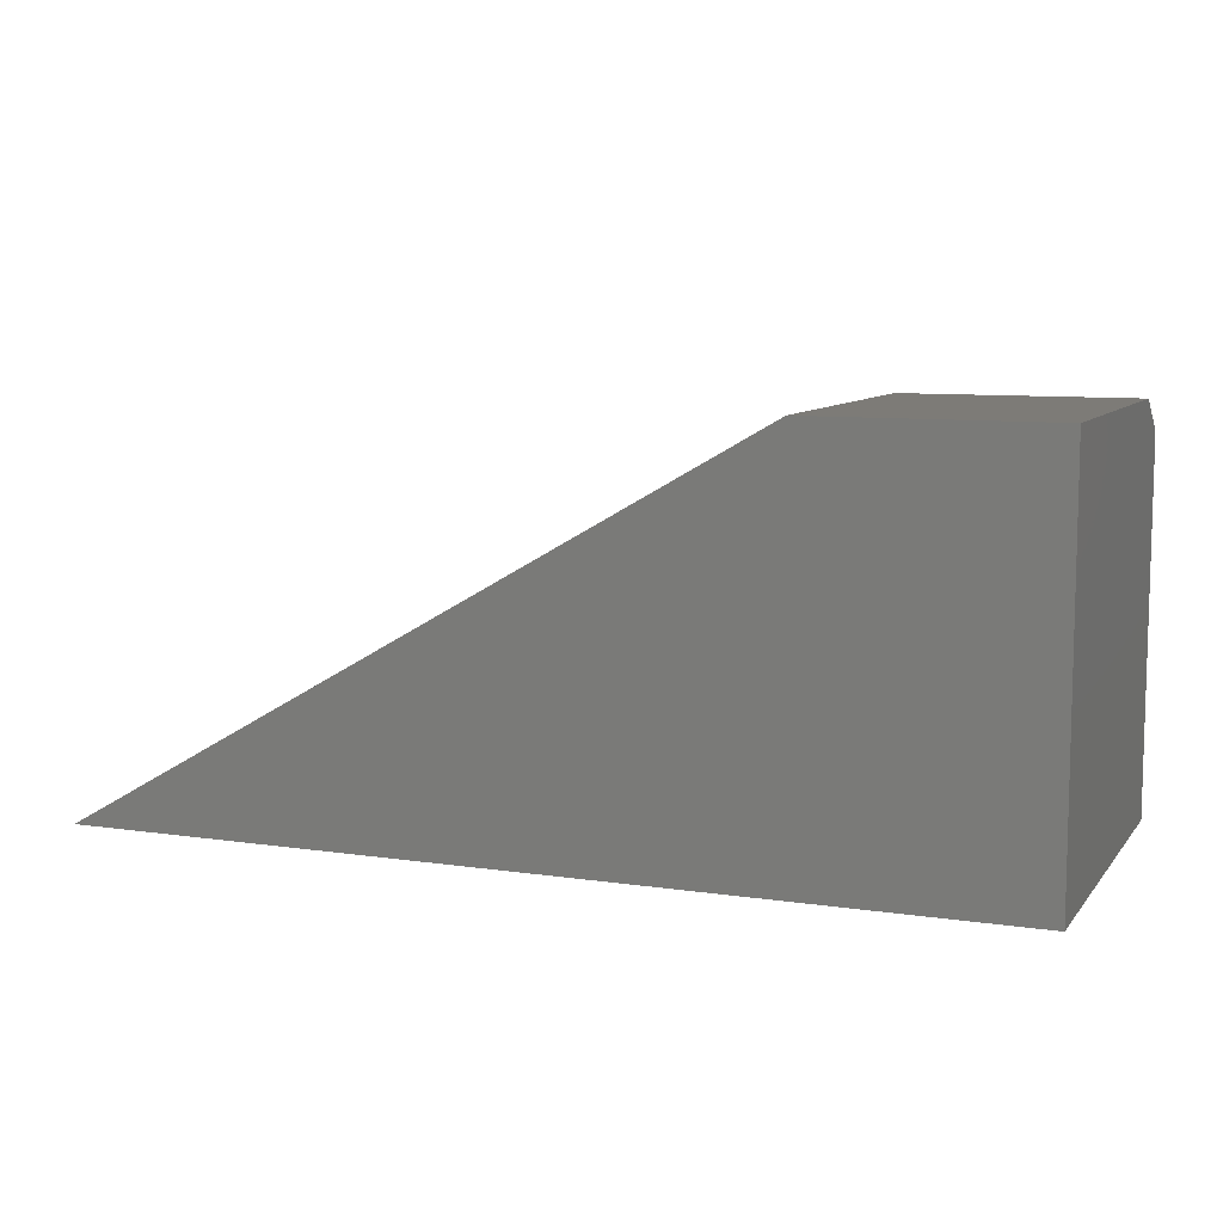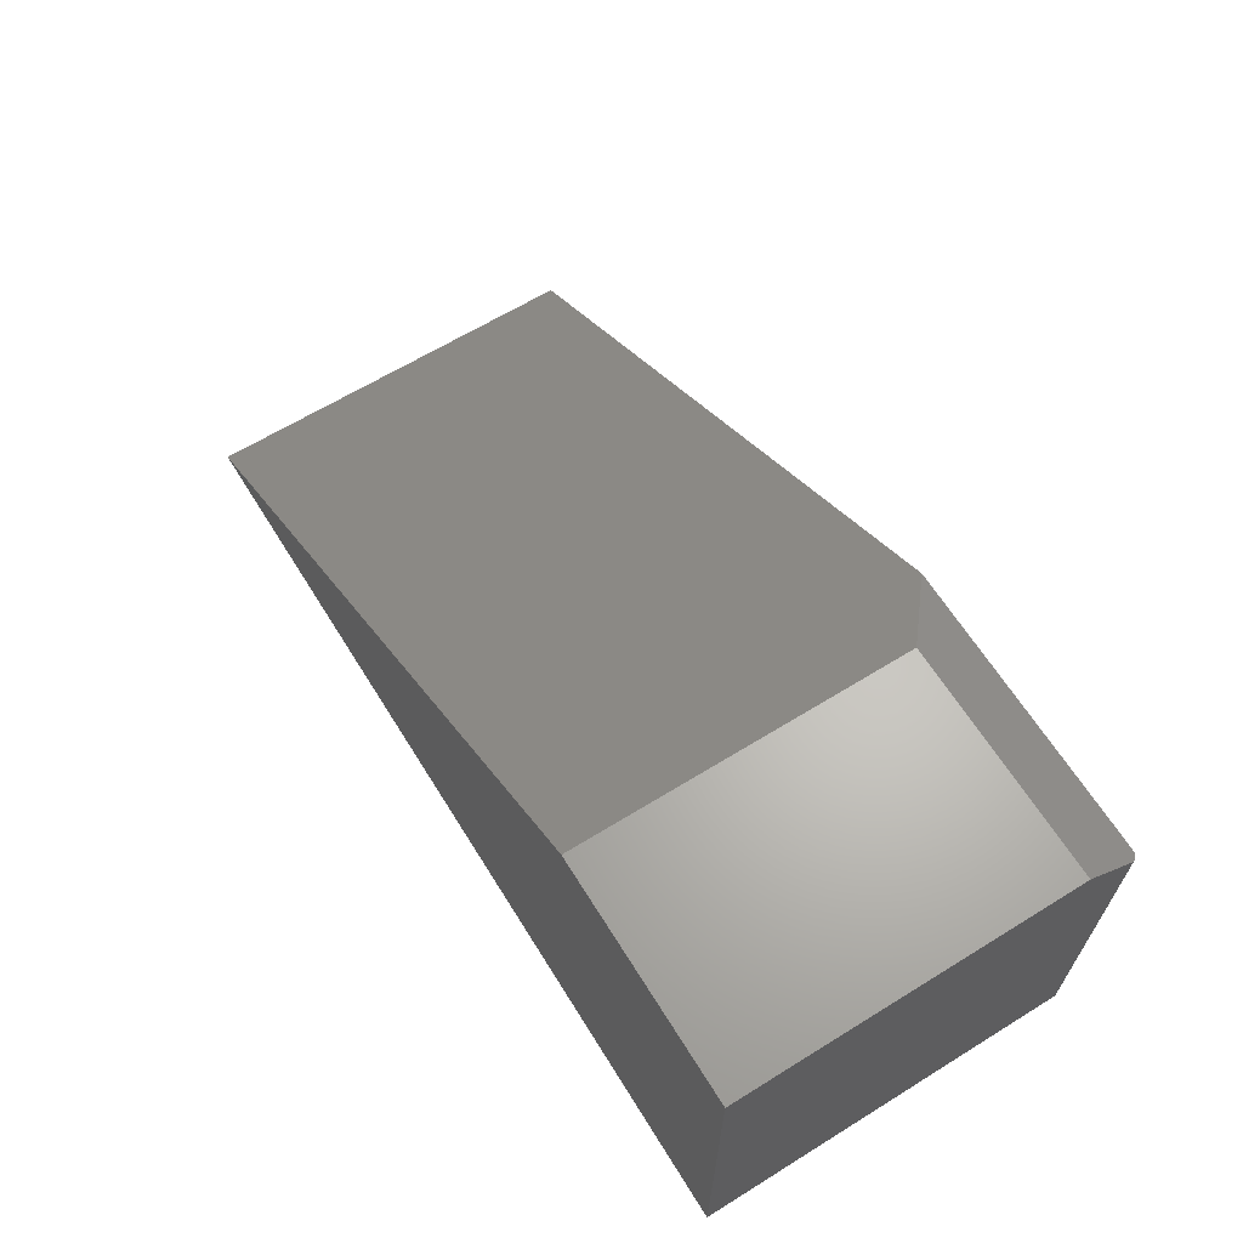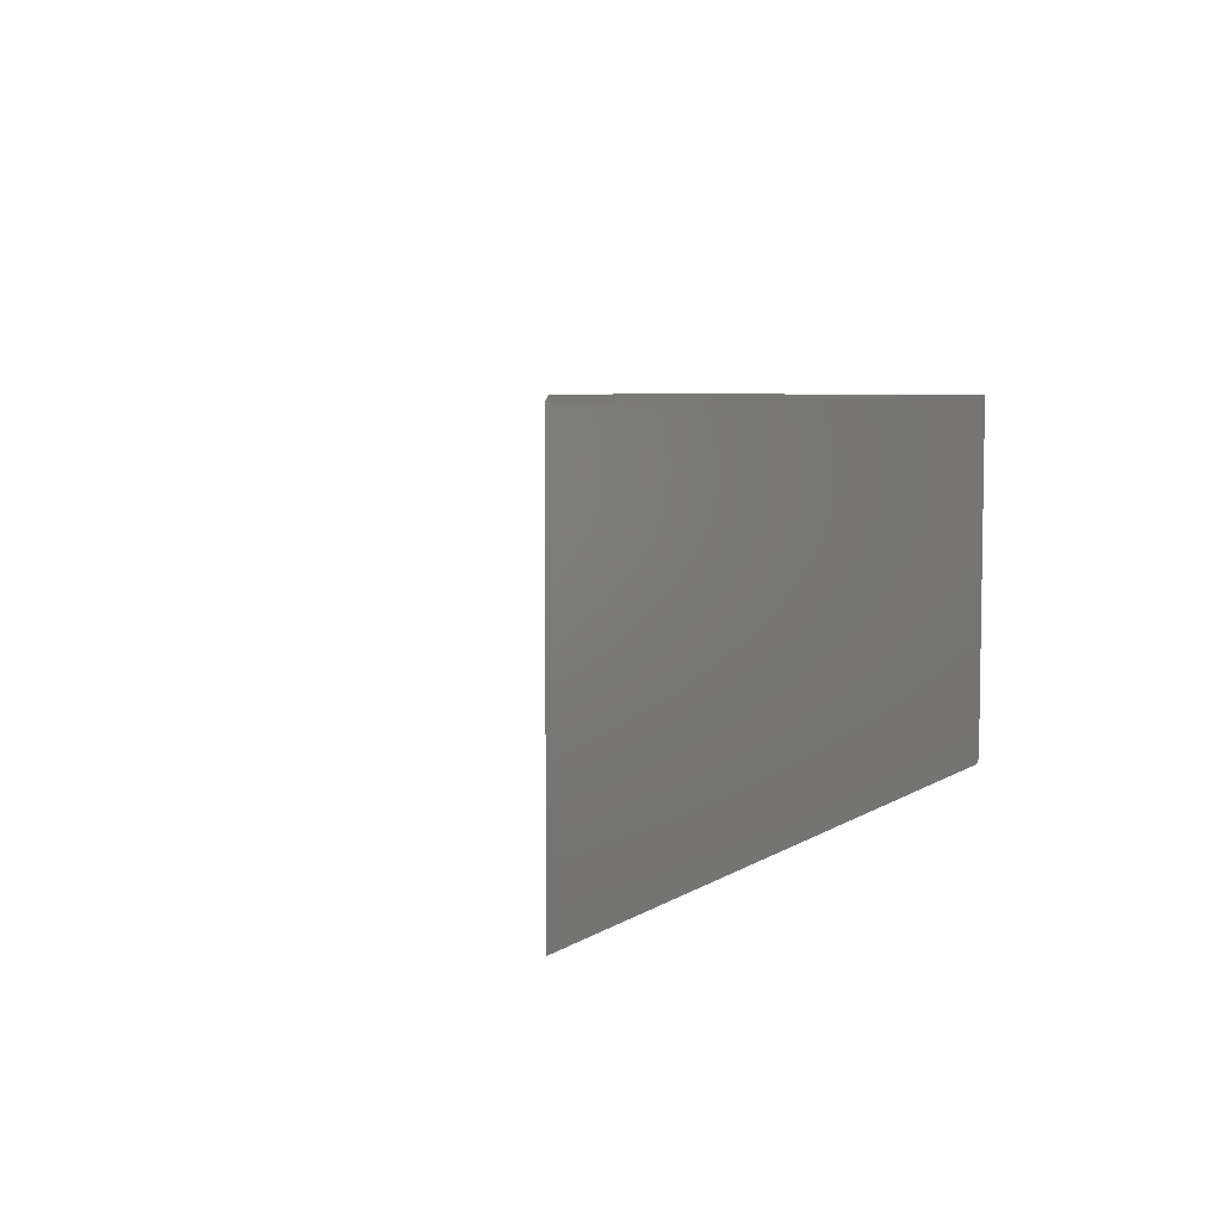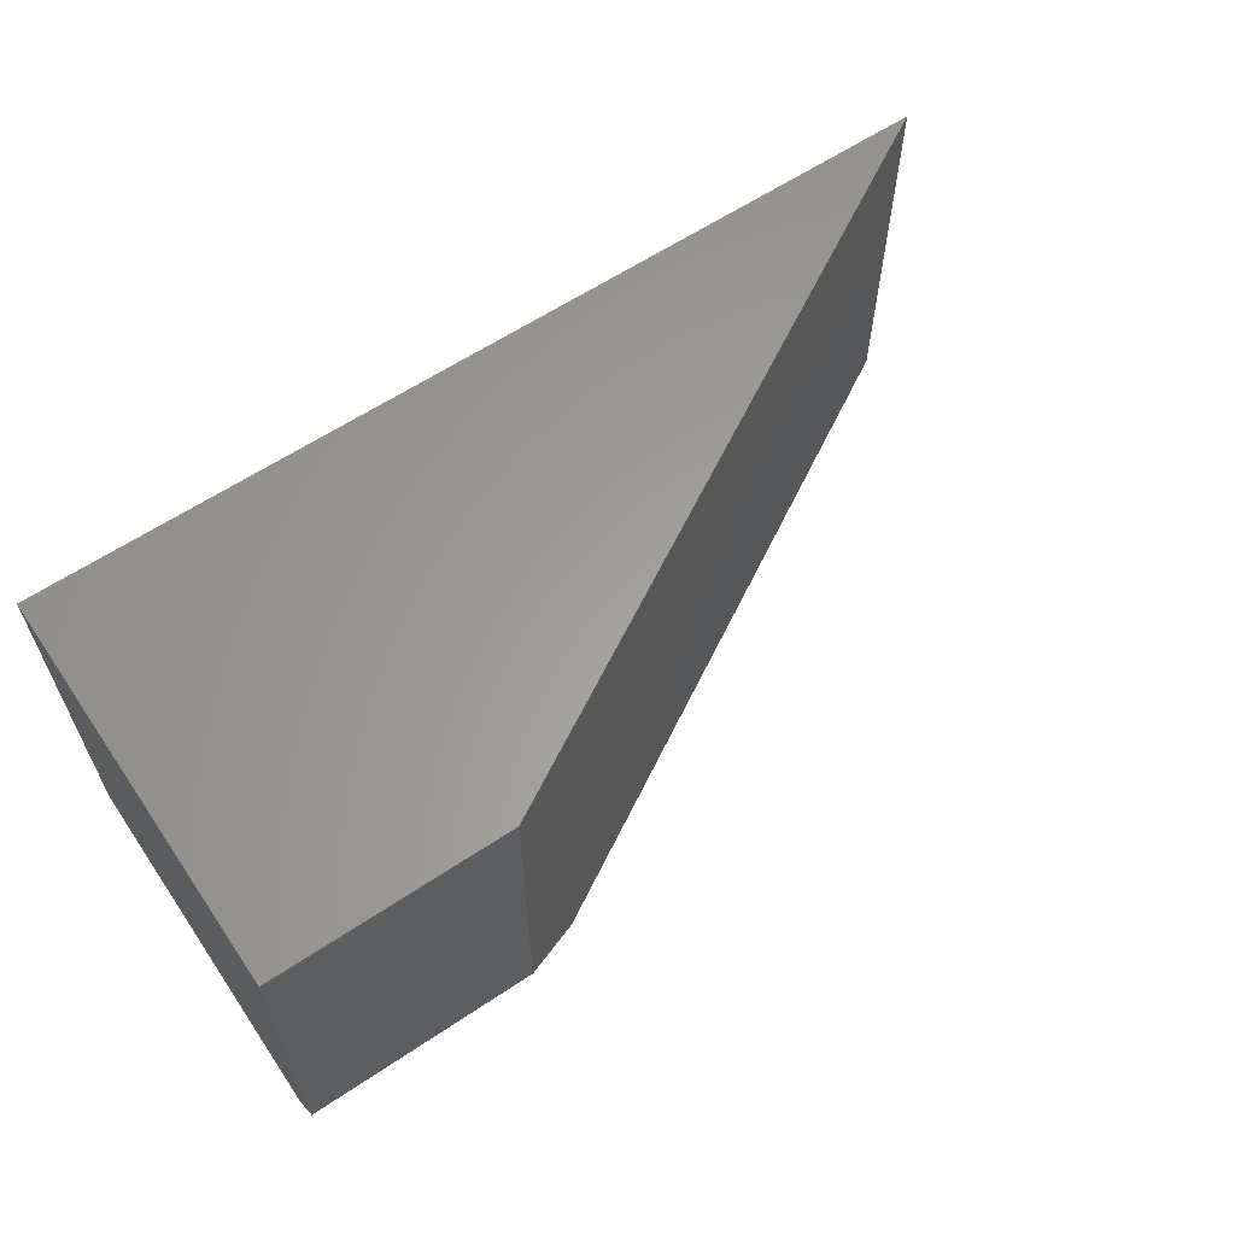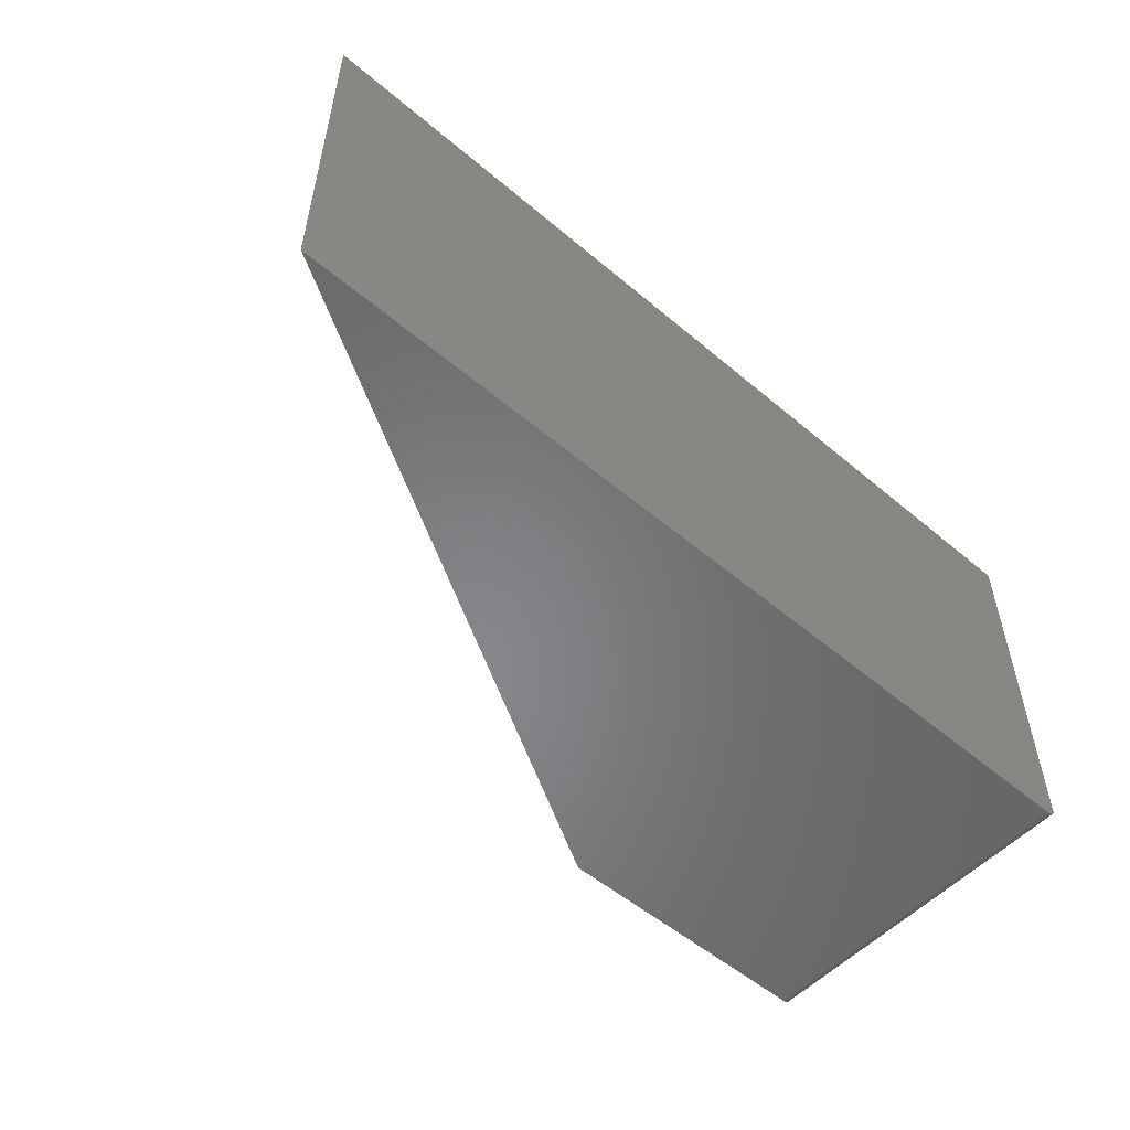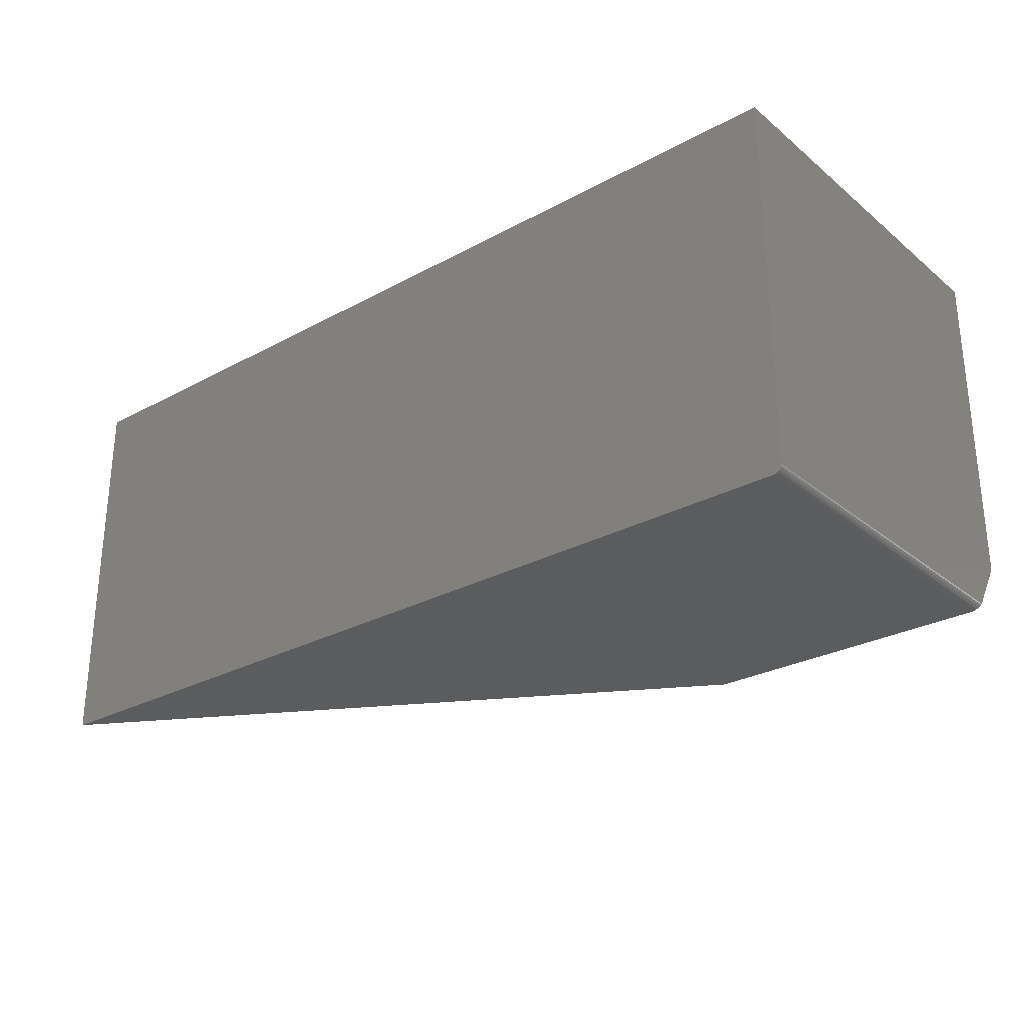
<metadata>
{"format":"stl","ext":"stl","renderer":"f3d","projection":"perspective","resolution":1024,"background":"white","views":[{"elev":8.8,"azim":-158.2,"up":"+Z"},{"elev":64.1,"azim":-121.9,"up":"+Z"},{"elev":5.9,"azim":118.6,"up":"+Y"},{"elev":61.4,"azim":-34.2,"up":"+Y"},{"elev":-53.7,"azim":138.1,"up":"+Y"},{"elev":-27.8,"azim":-140.5,"up":"+Y"}]}
</metadata>
<code>
# stl→obj: 24 verts, 44 faces
v -0.7499 -0.3138 0.2968
v -0.7485 -0.3171 0.2946
v -0.75 -0.3125 0.2976
v -0.7496 -0.315 0.296
v -0.75 -0.2734 0.3237
v -0.7468 -0.3188 0.2934
v -0.7446 -0.3199 0.2927
v -0.7422 -0.3203 0.2924
v -0.5064 -0.3203 0.2924
v -0.5605 -0.2734 0.3237
v -0.7422 -0.3203 -4.784e-19
v 0 -0.3203 -4.592e-17
v -0.75 0 0
v -0.75 -0.3125 0
v -0.75 2.2e-33 0.3237
v -0.7437 -0.3202 -3.851e-19
v -0.7465 -0.319 -2.126e-19
v -0.7452 -0.3197 -2.953e-19
v 0 8.327e-17 -4.592e-17
v -0.7477 -0.318 -1.401e-19
v -0.7487 -0.3168 -8.062e-20
v -0.7494 -0.3155 -3.641e-20
v -0.7498 -0.314 -9.192e-21
v -0.5605 2.104e-17 0.3237
f 1 2 3
f 4 2 1
f 5 3 2
f 5 2 6
f 5 6 7
f 5 7 8
f 5 8 9
f 5 9 10
f 11 12 8
f 8 12 9
f 13 14 15
f 15 14 3
f 15 3 5
f 11 16 17
f 17 16 18
f 19 12 11
f 19 11 17
f 19 17 20
f 19 20 21
f 19 21 22
f 19 22 23
f 19 23 14
f 19 14 13
f 4 21 2
f 2 21 20
f 2 20 6
f 6 20 17
f 6 17 18
f 6 18 7
f 3 14 1
f 1 14 23
f 1 23 4
f 4 23 22
f 4 22 21
f 11 8 16
f 16 8 7
f 16 7 18
f 24 15 10
f 10 15 5
f 12 19 9
f 9 19 24
f 9 24 10
f 13 15 19
f 19 15 24

</code>
